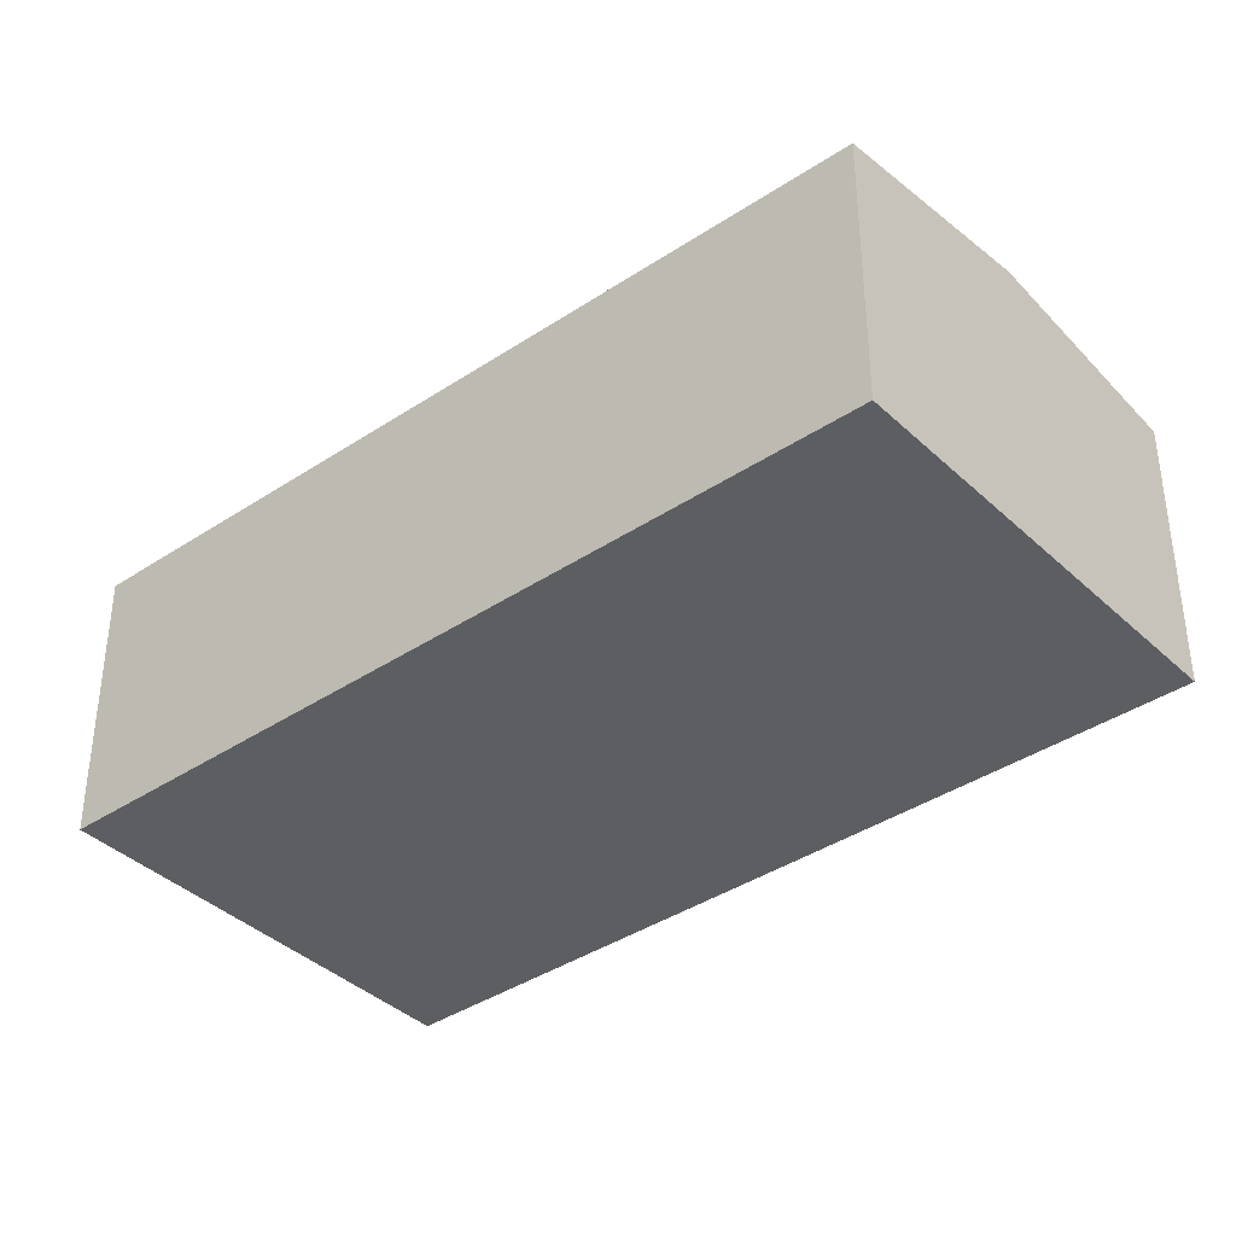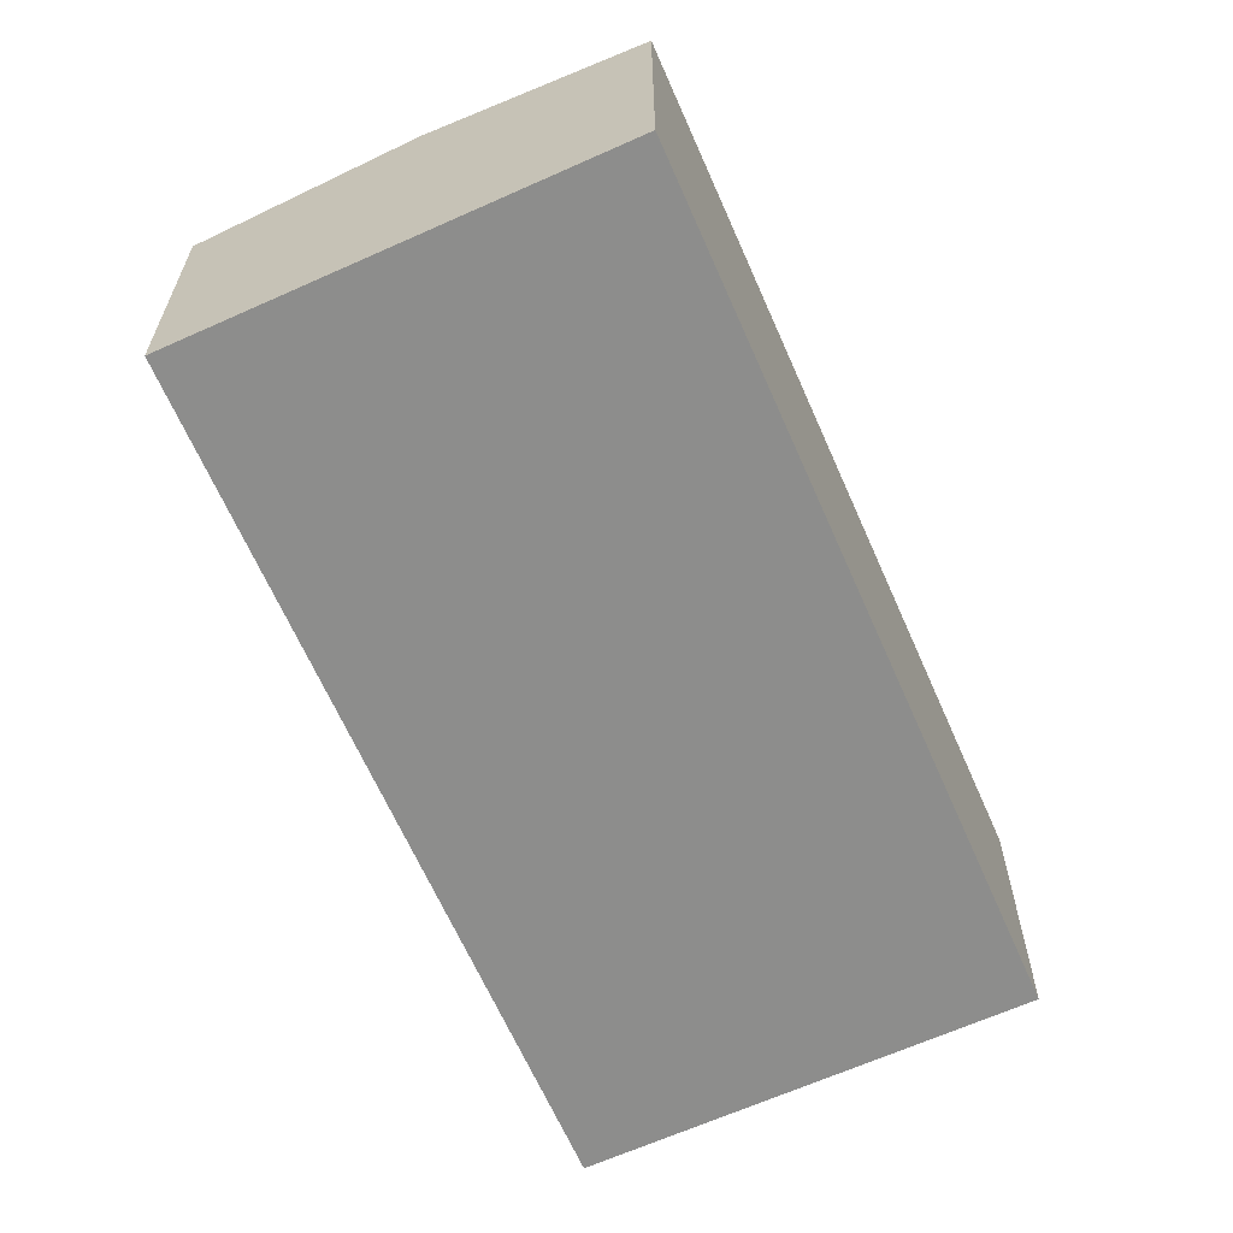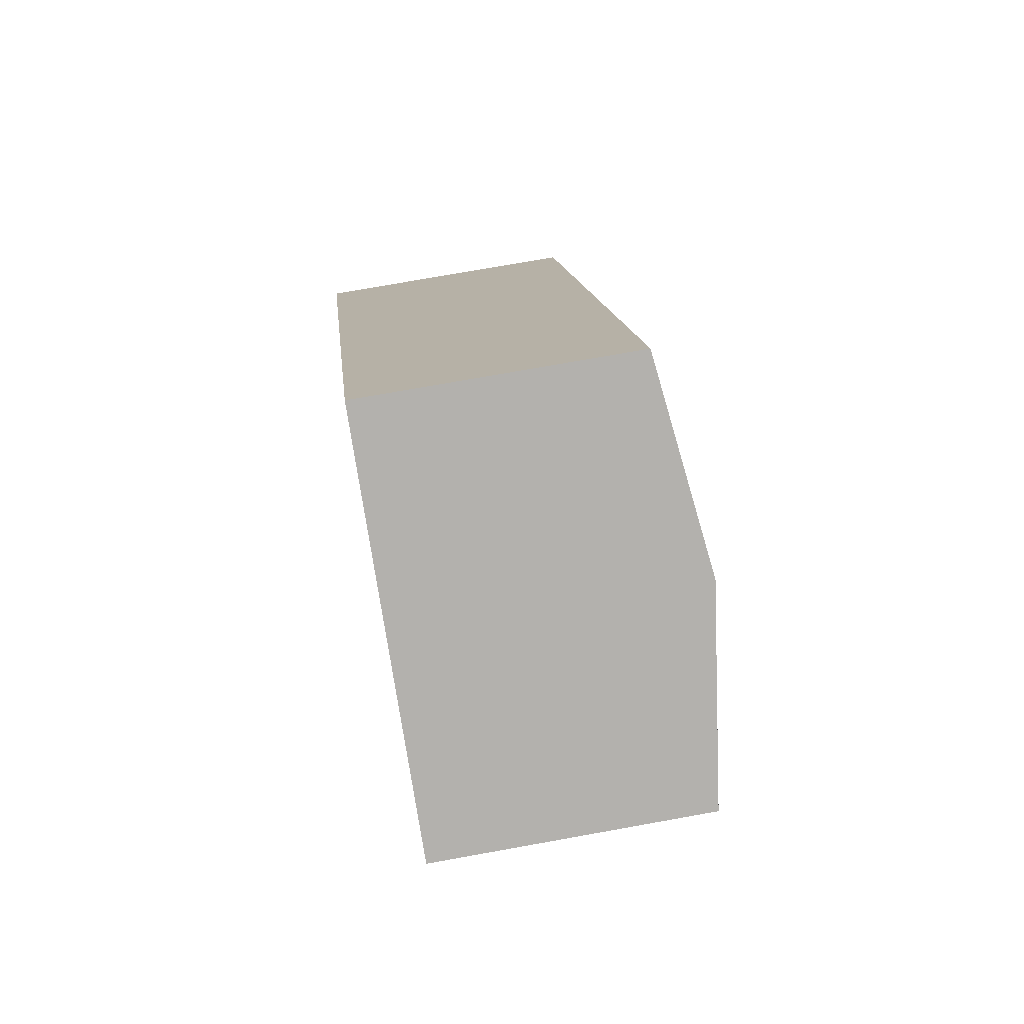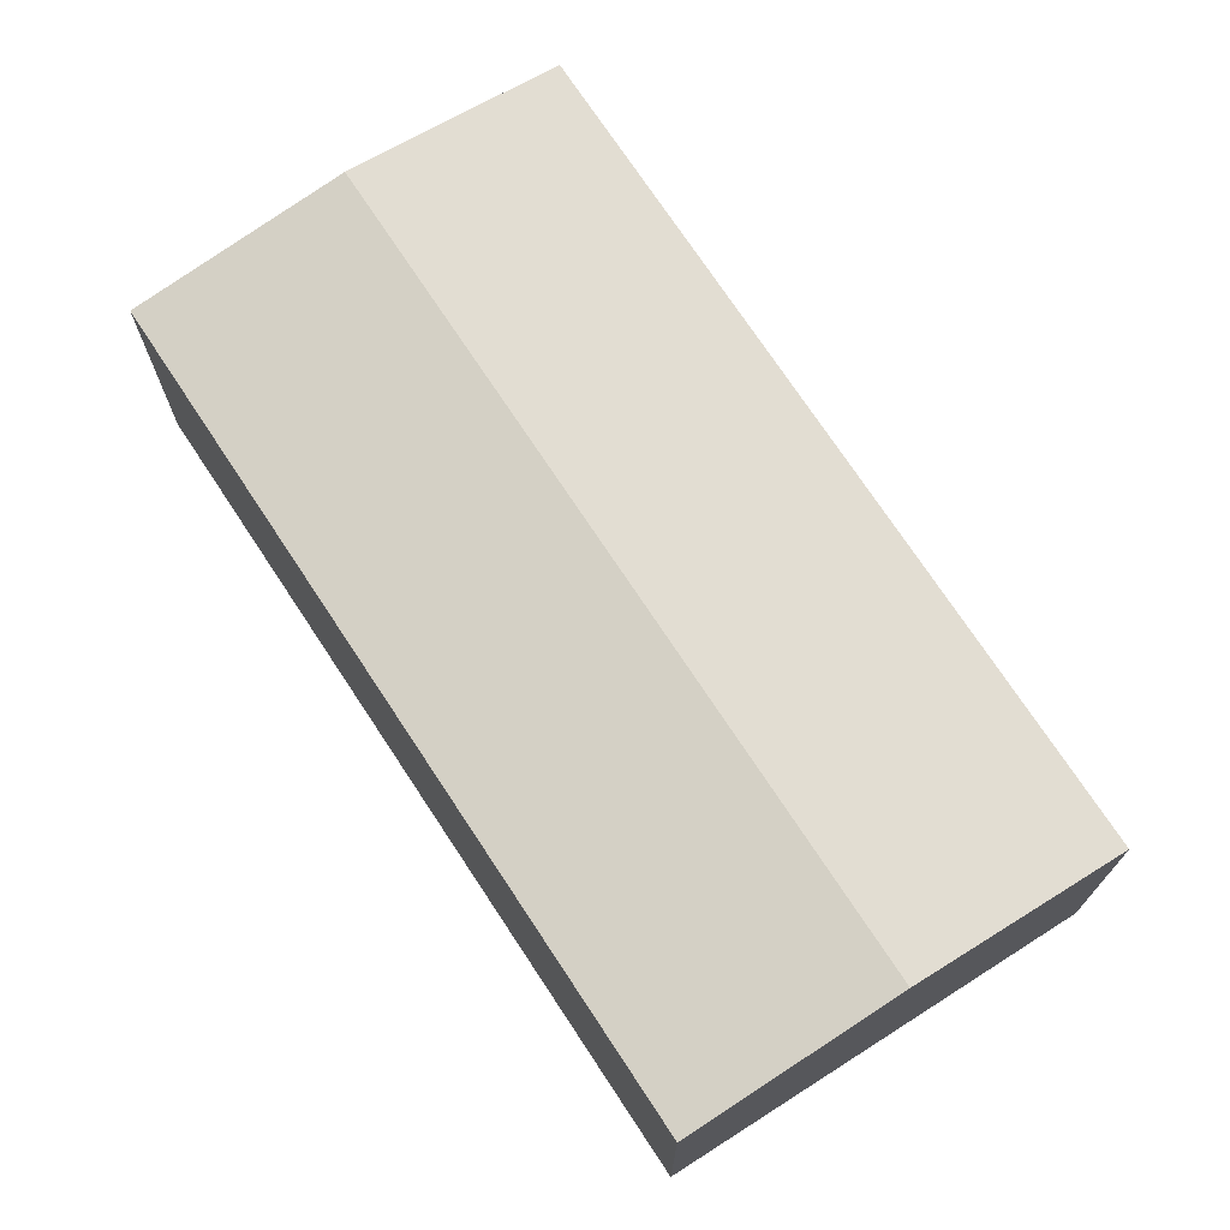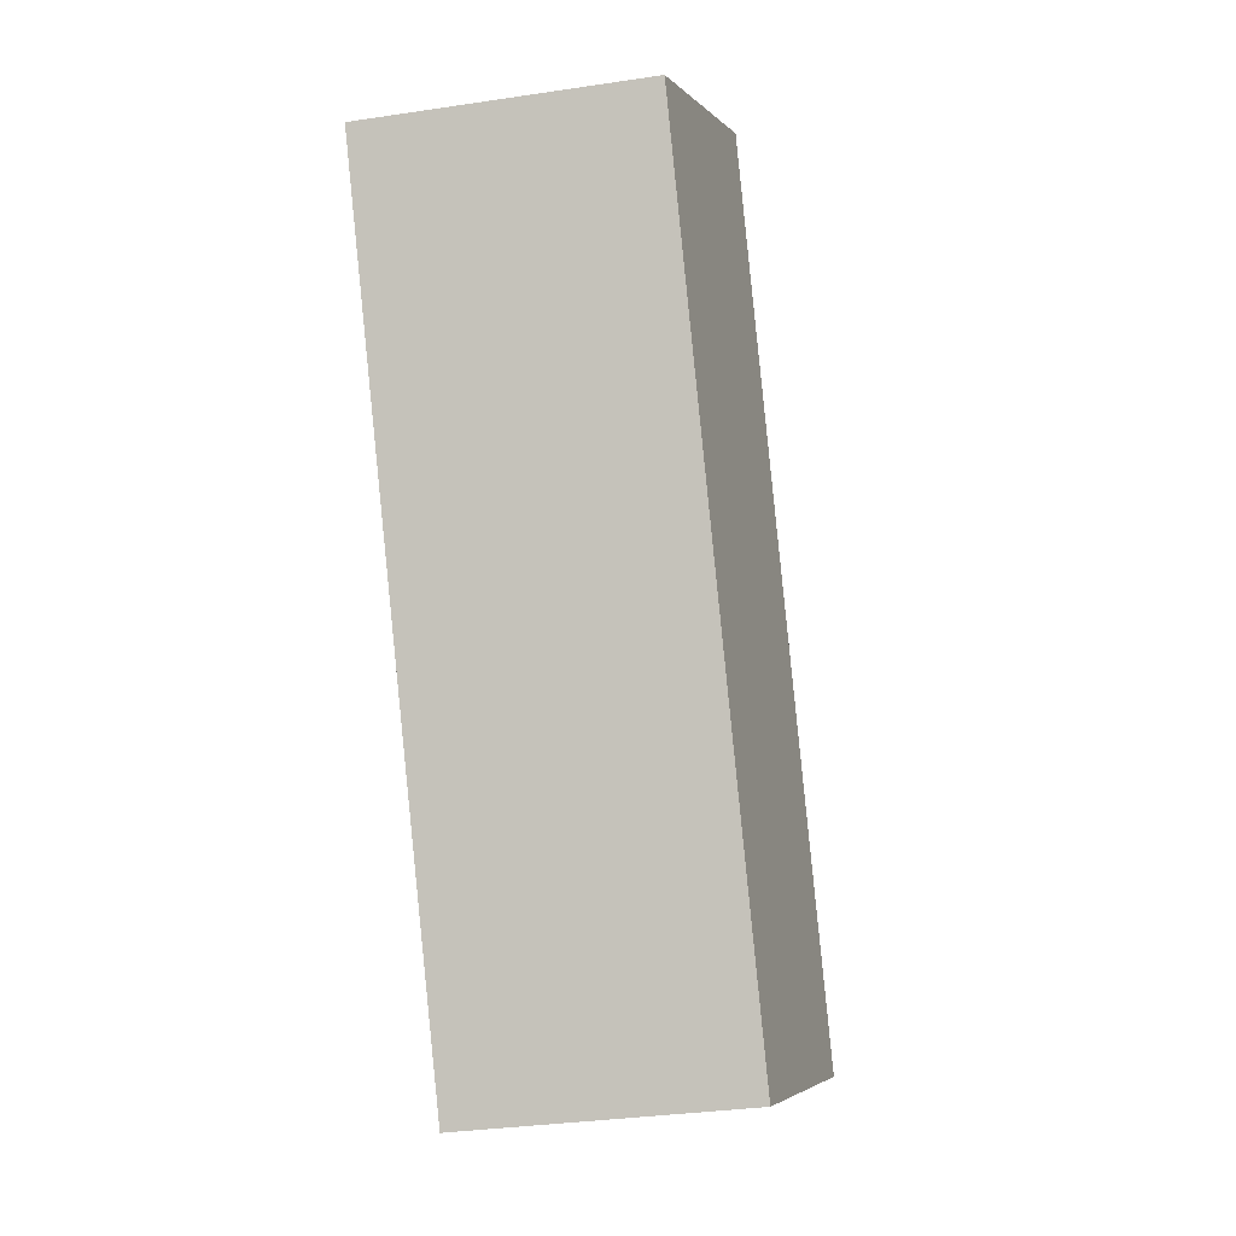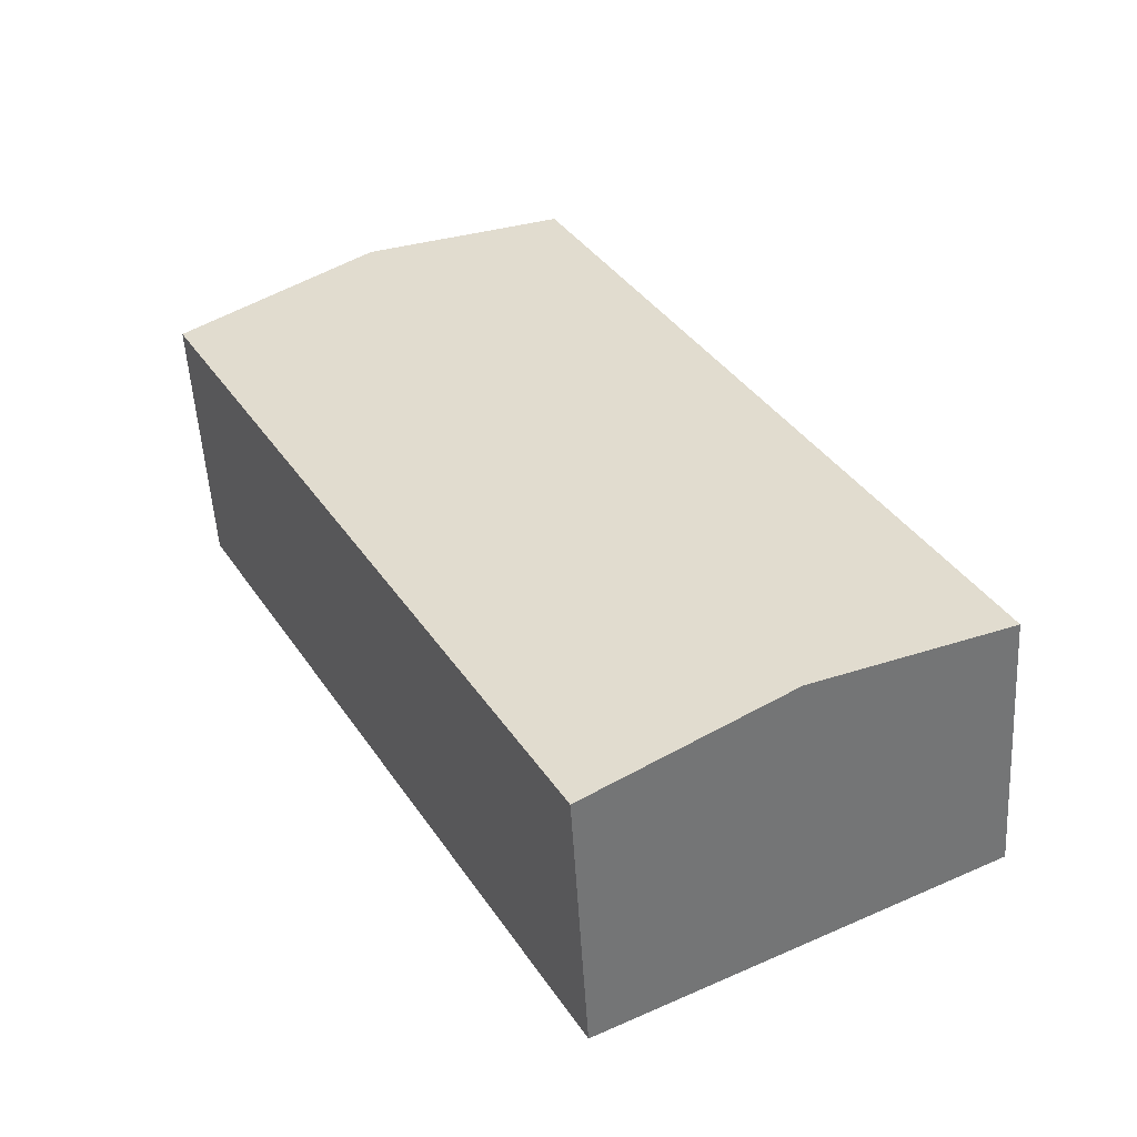
<metadata>
{"format":"obj","ext":"obj","renderer":"f3d","projection":"perspective","resolution":1024,"background":"white","views":[{"elev":-38.9,"azim":-21.7,"up":"+Y"},{"elev":-64.5,"azim":52.1,"up":"+Y"},{"elev":73.8,"azim":79.8,"up":"+Z"},{"elev":73.1,"azim":175.1,"up":"+Y"},{"elev":-32.0,"azim":102.0,"up":"+Z"},{"elev":-52.7,"azim":-176.7,"up":"+Z"}]}
</metadata>
<code>
v  10.47 3.637 7.17
v  5.349 -6.036e-16 9.857
v  10.47 -4.39e-16 7.17
v  7.91 4.007 8.513
v  5.349 3.637 9.857
v  0 0 0
v  7.761e-05 3.637 -0.0001151
v  5.122 1.645e-16 -2.687
v  2.561 4.007 -1.344
v  5.122 3.637 -2.687
g defaultobject
f 1 2 3
f 2 1 4
f 2 4 5
f 5 6 2
f 6 5 7
f 7 8 6
f 8 7 9
f 8 9 10
f 8 1 3
f 1 8 10
f 9 5 4
f 5 9 7
f 10 4 1
f 4 10 9
f 2 8 3
f 8 2 6

</code>
